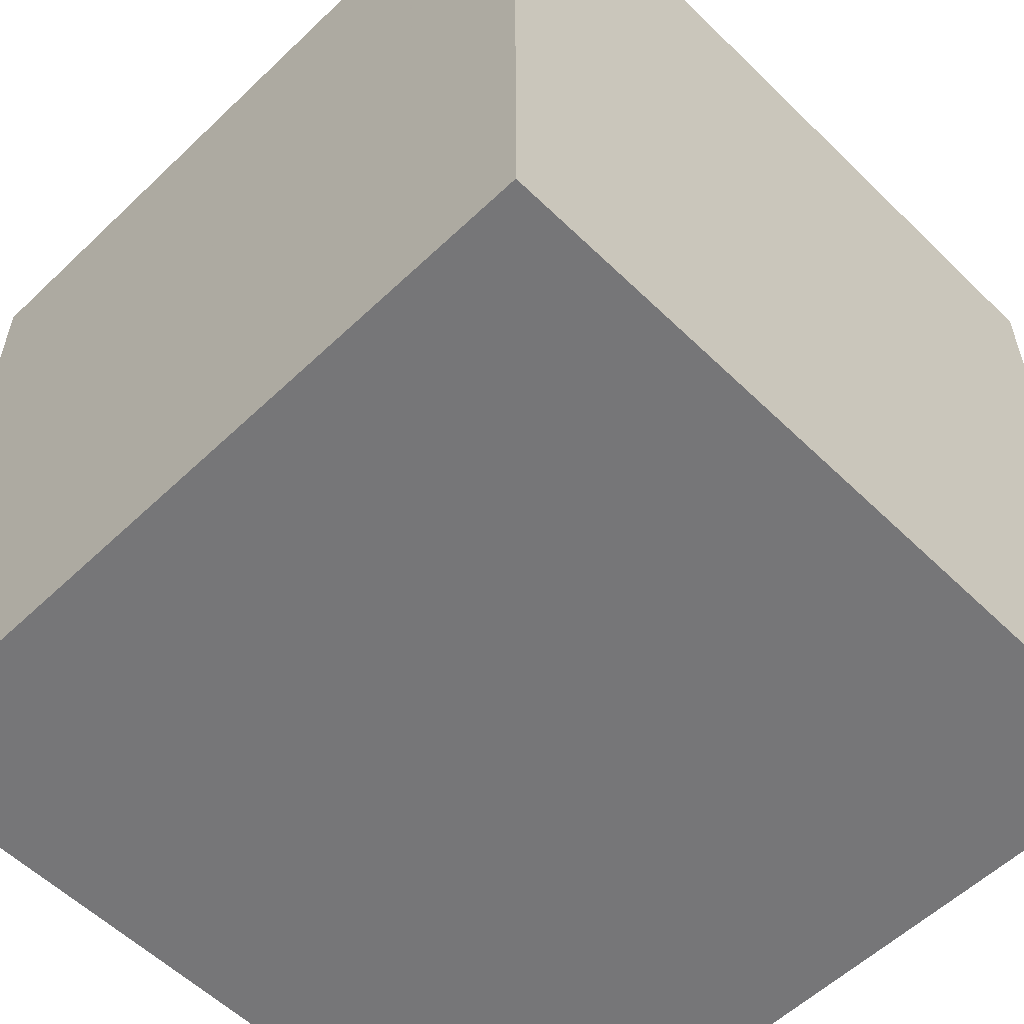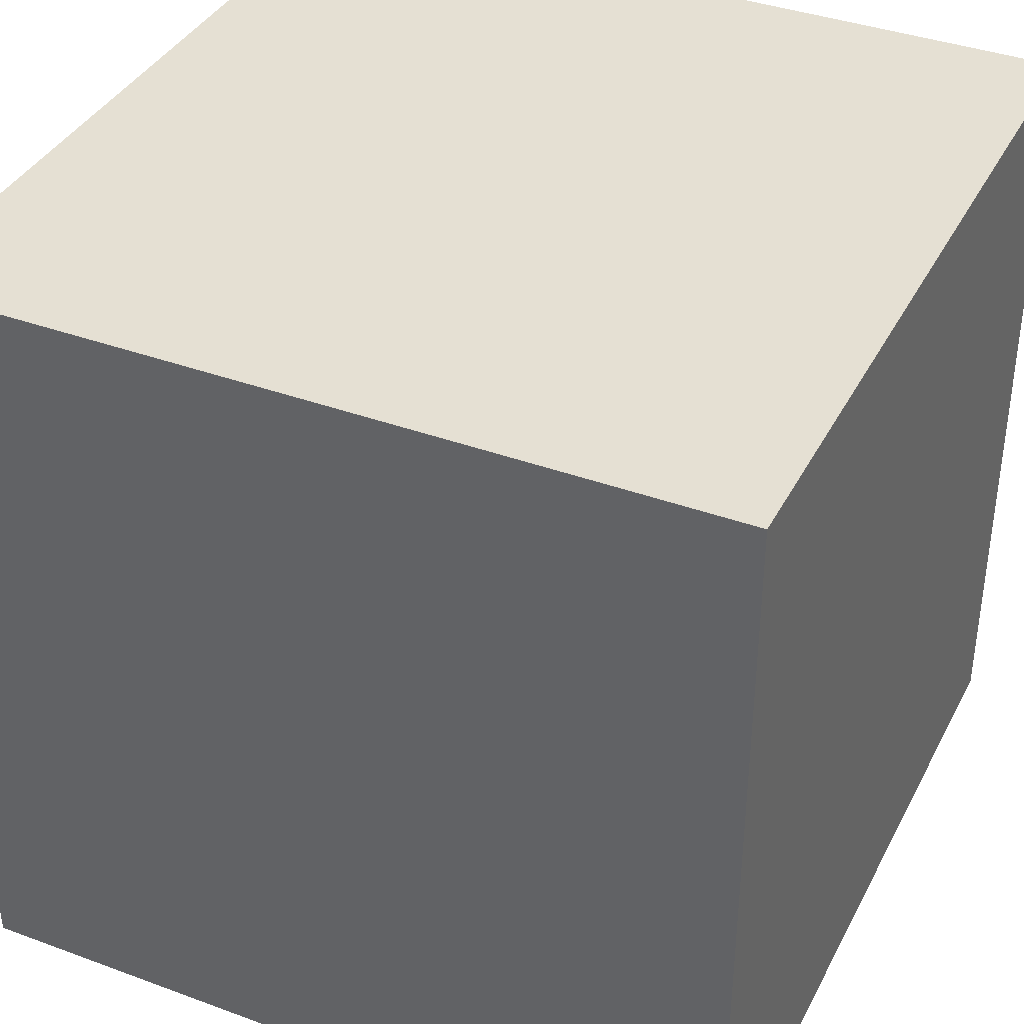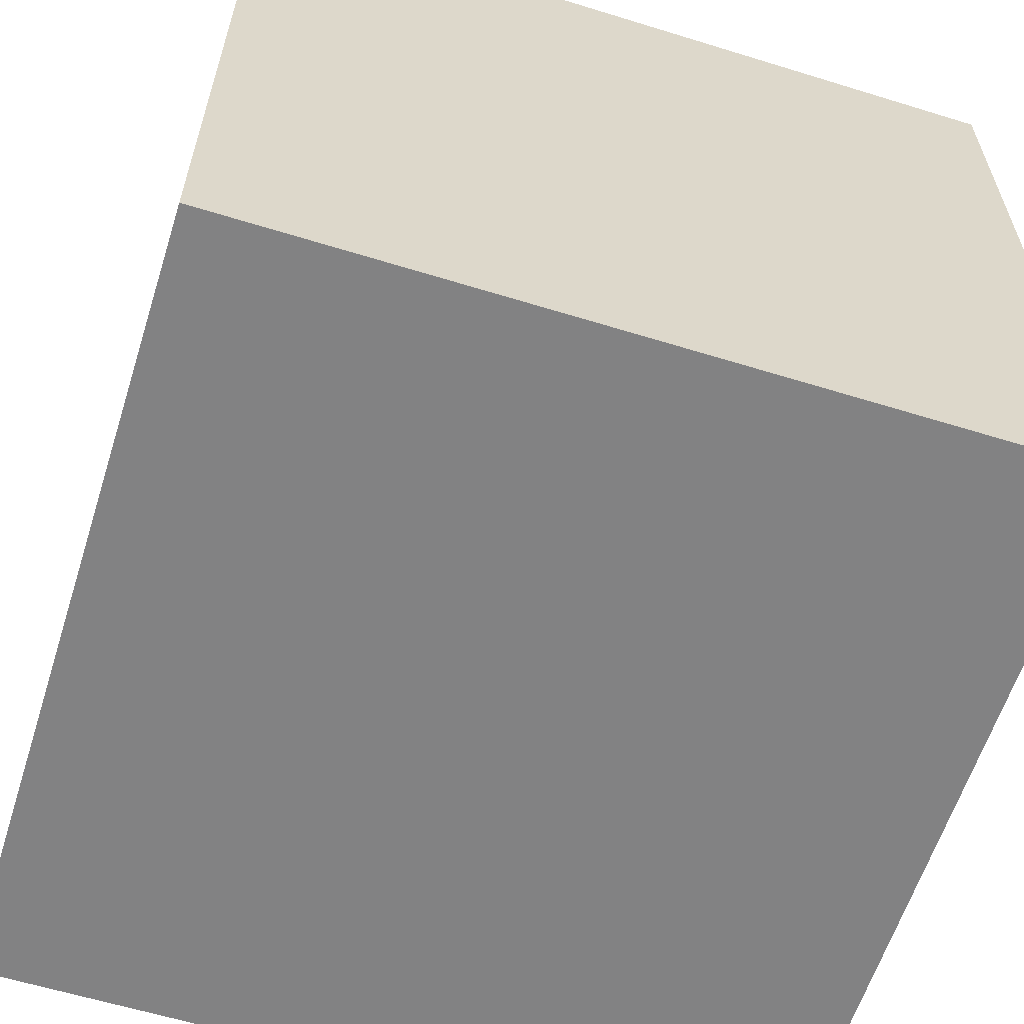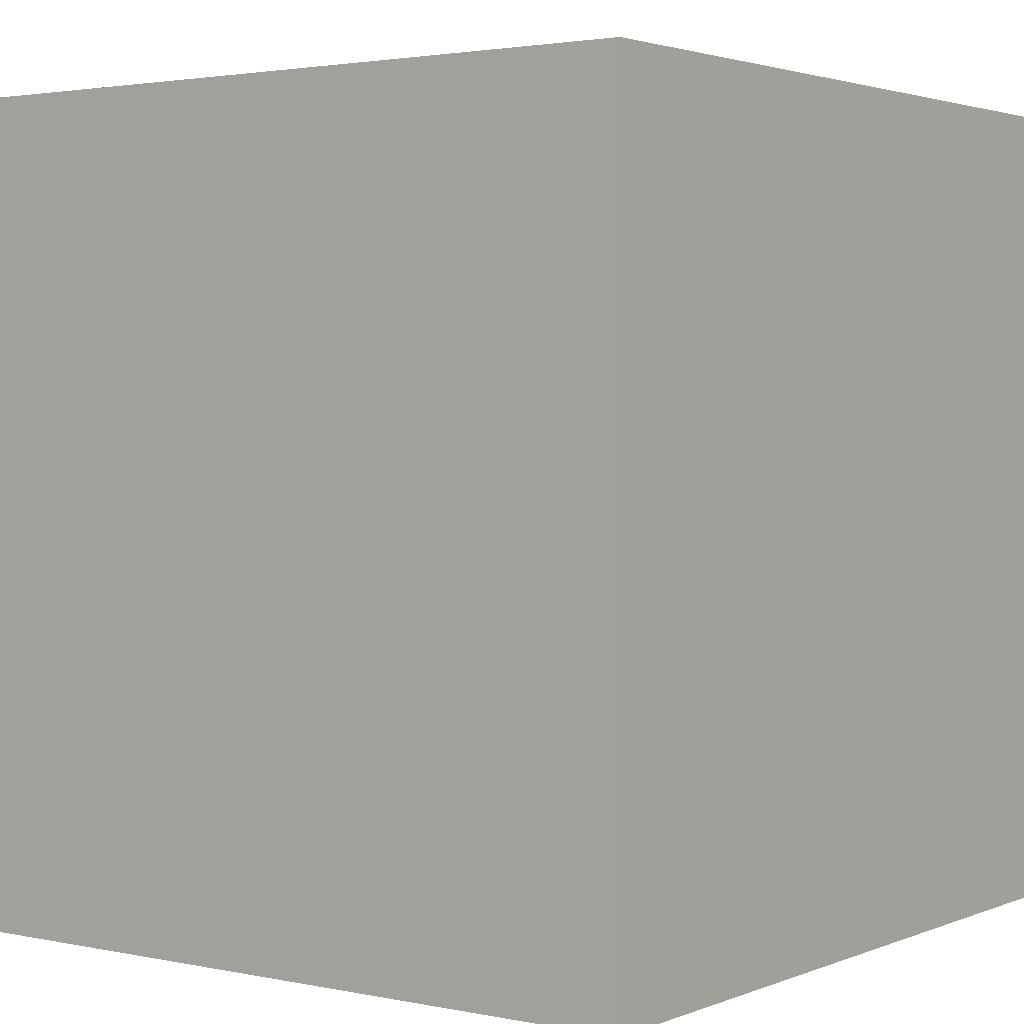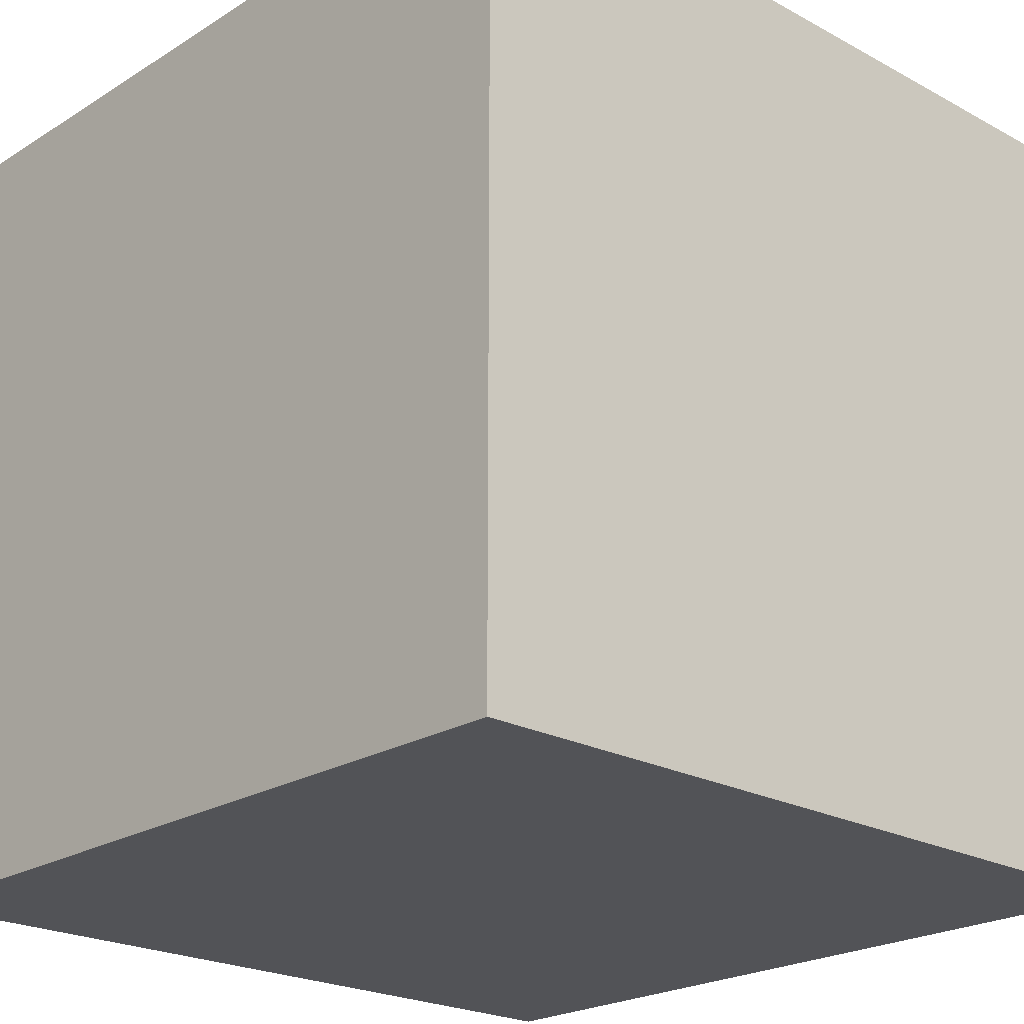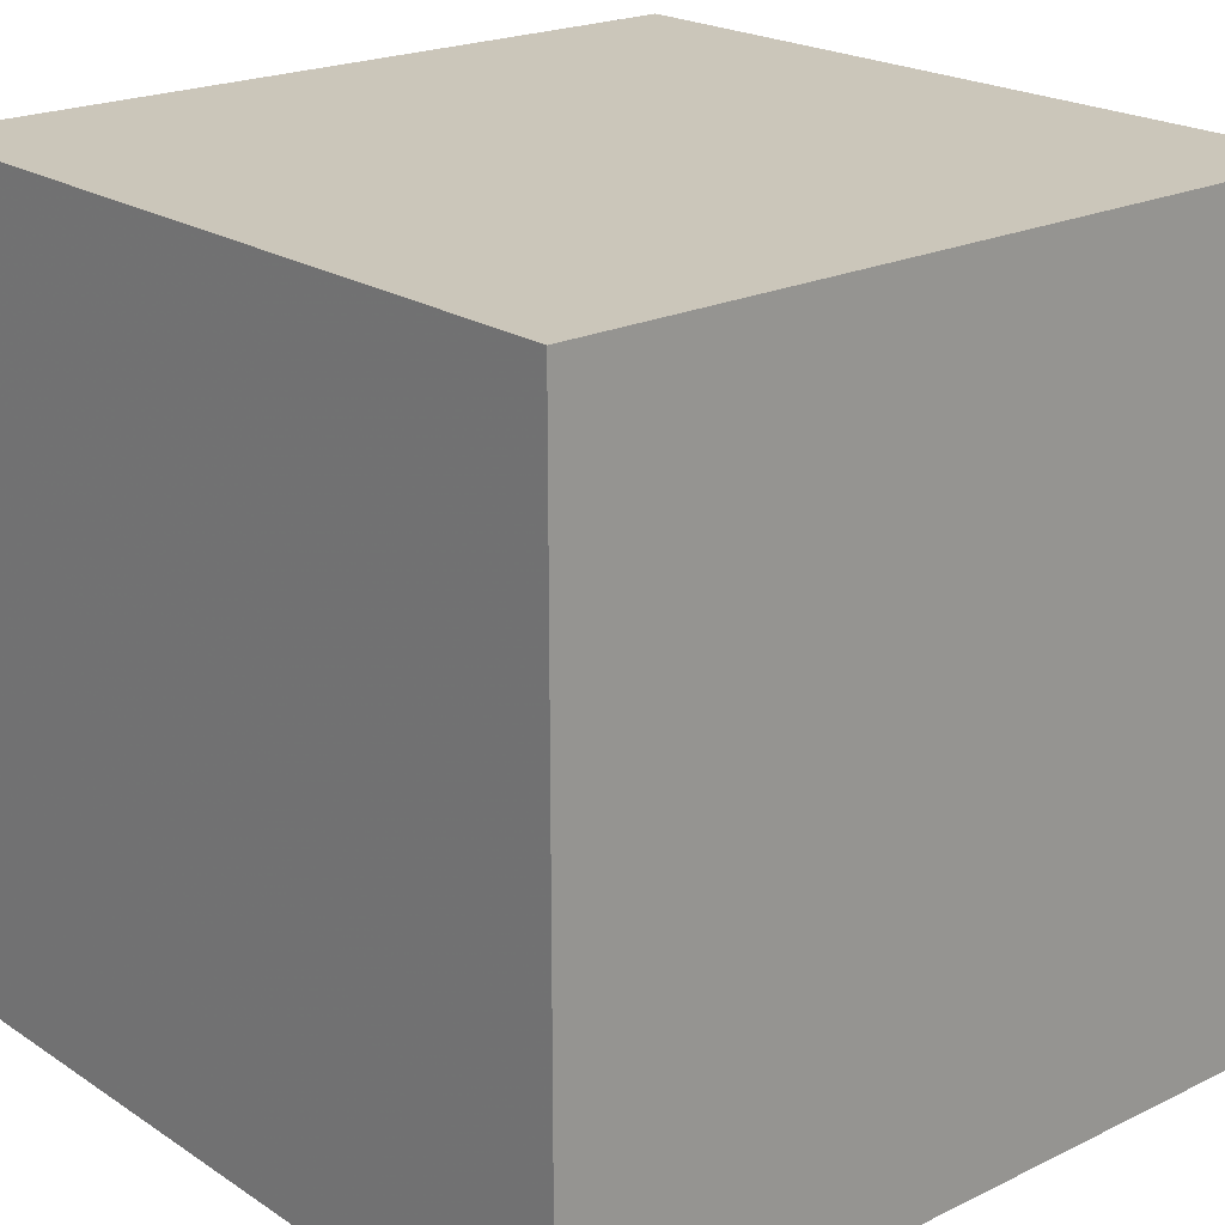
<metadata>
{"format":"obj","ext":"obj","renderer":"f3d","projection":"perspective","resolution":1024,"background":"white","views":[{"elev":-56.9,"azim":-135.3,"up":"+Z"},{"elev":38.1,"azim":-155.0,"up":"+Z"},{"elev":-60.8,"azim":-107.5,"up":"+Z"},{"elev":2.4,"azim":-143.7,"up":"+Y"},{"elev":-22.4,"azim":-133.1,"up":"+Y"},{"elev":21.2,"azim":-40.8,"up":"+Y"}]}
</metadata>
<code>
g
v  -5 -5 -5
v  5 -5 -5
v  -5 5 -5
v  5 5 -5
v  -5 -5 5
v  5 -5 5
v  -5 5 5
v  5 5 5
g Box01
f -8 -6 -5
f -5 -7 -8
f -4 -3 -1
f -1 -2 -4
f -8 -7 -3
f -3 -4 -8
f -7 -5 -1
f -1 -3 -7
f -5 -6 -2
f -2 -1 -5
f -6 -8 -4
f -4 -2 -6
g

</code>
